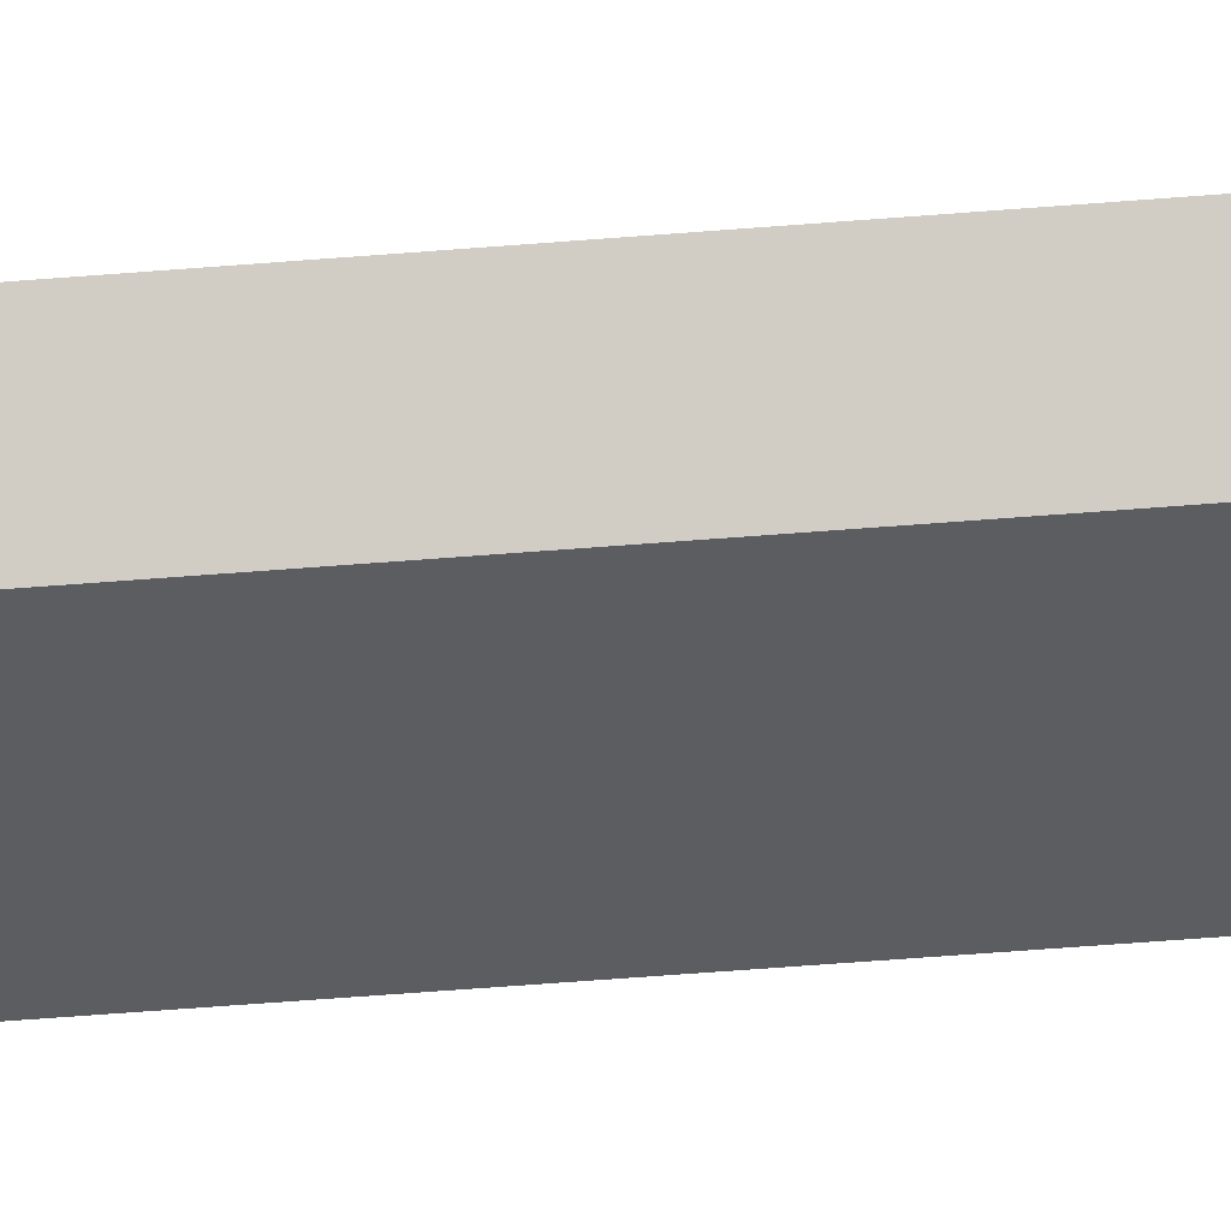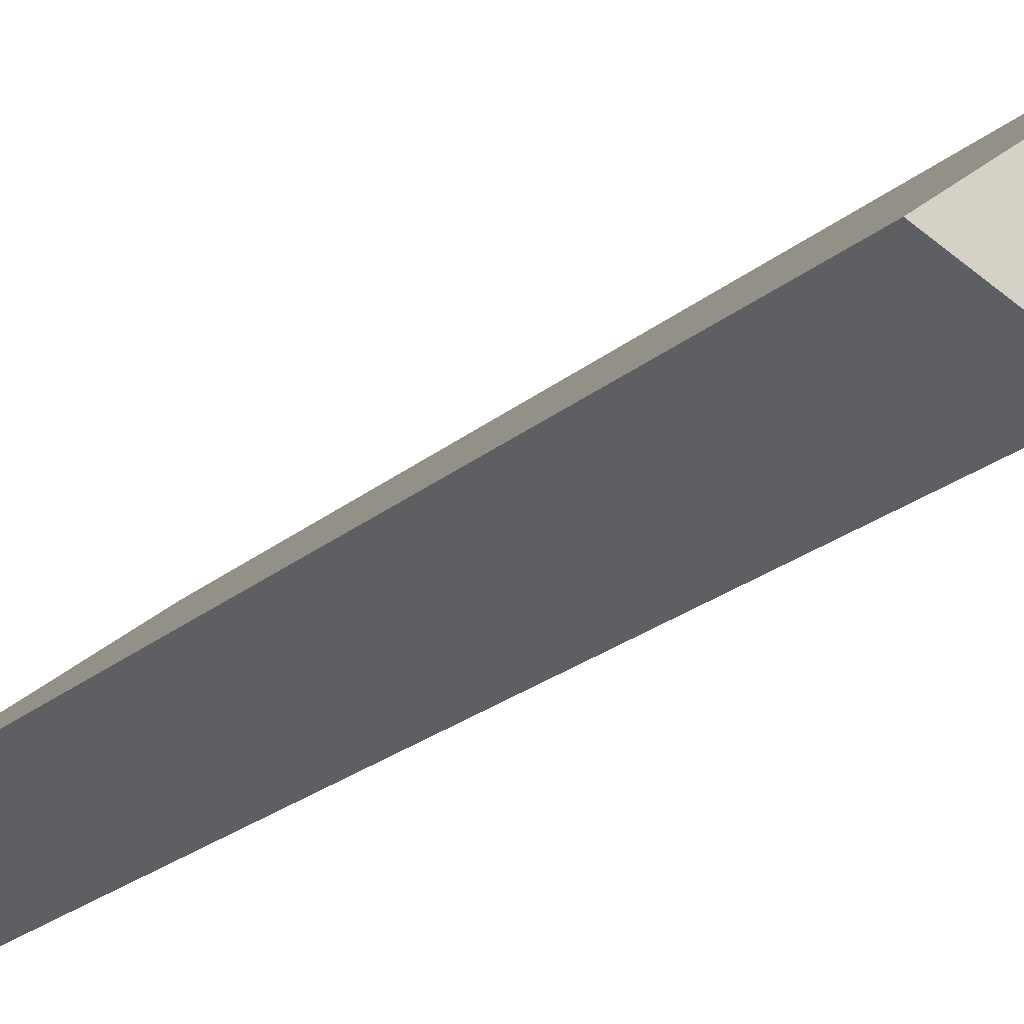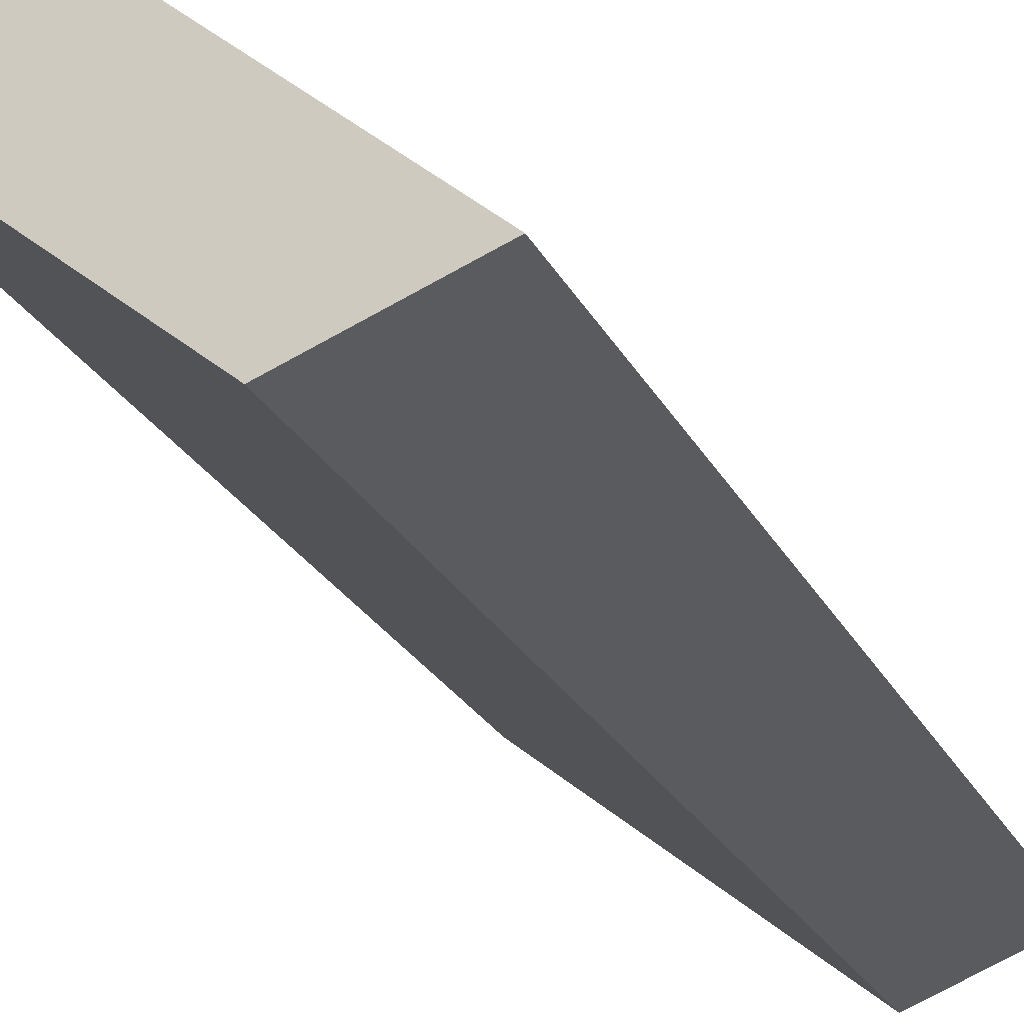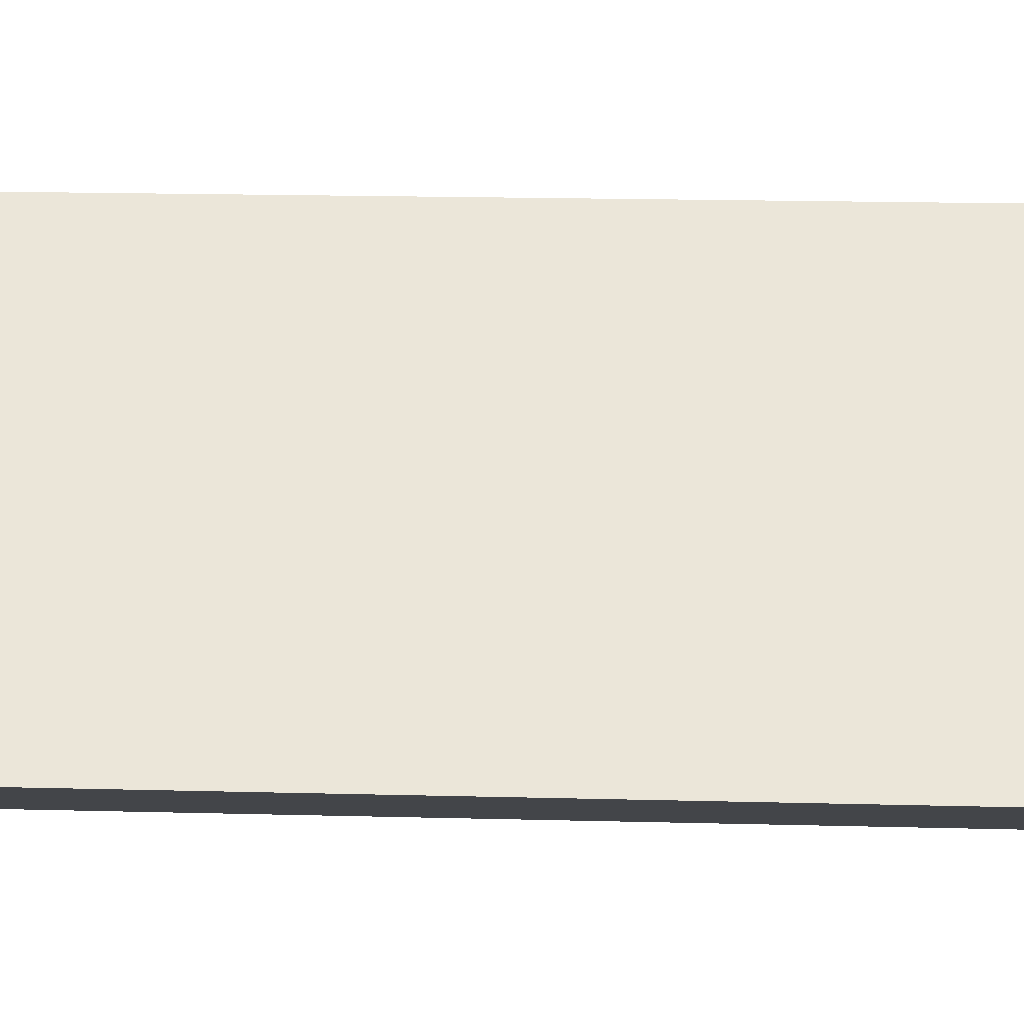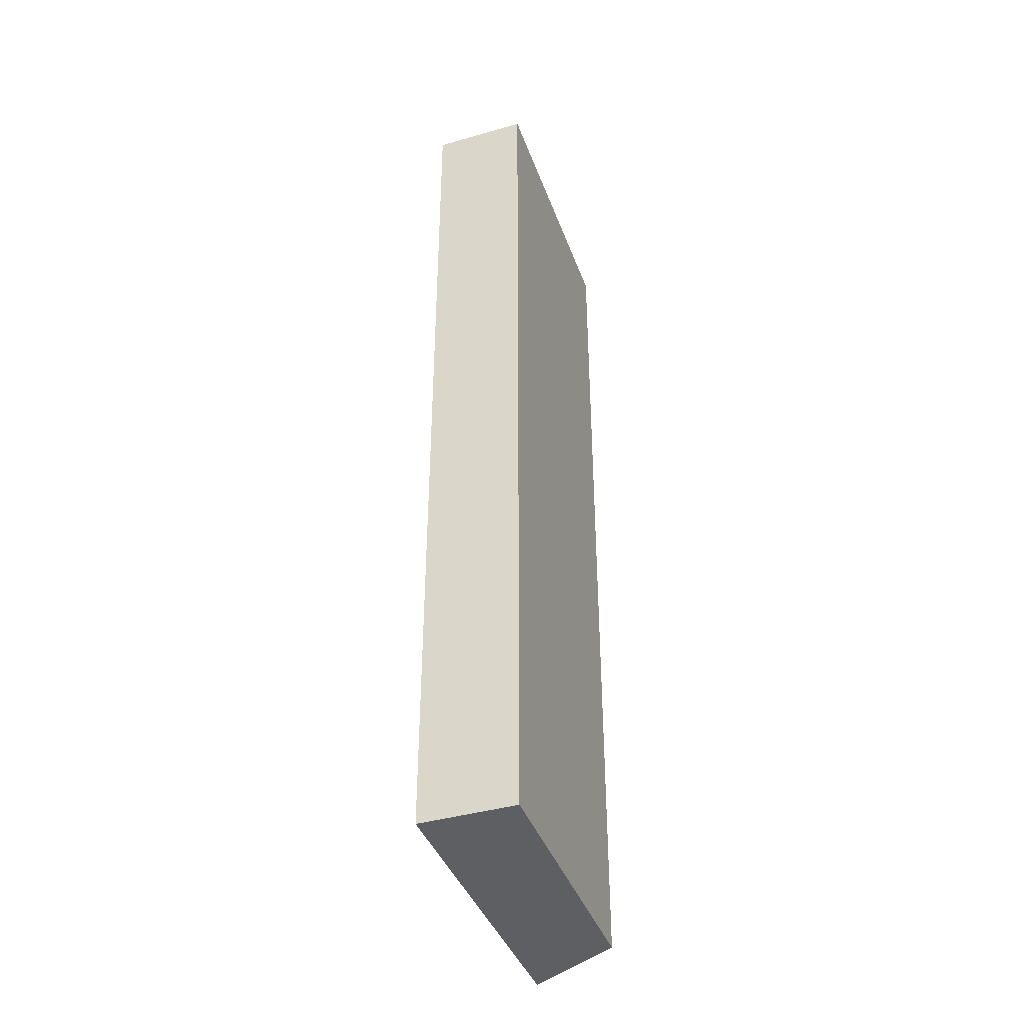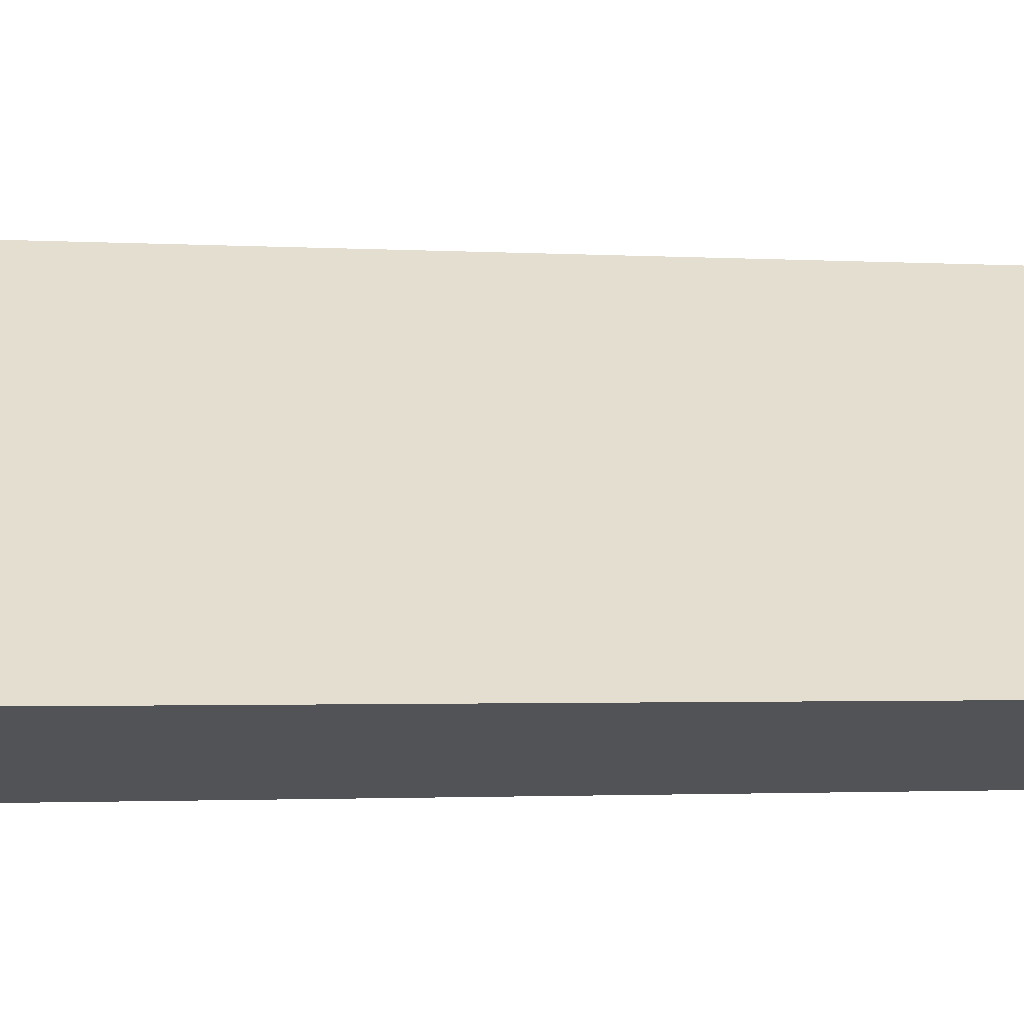
<metadata>
{"format":"obj","ext":"obj","renderer":"f3d","projection":"perspective","resolution":1024,"background":"white","views":[{"elev":-74.2,"azim":-85.8,"up":"+Z"},{"elev":-21.2,"azim":-33.6,"up":"+Z"},{"elev":-19.7,"azim":-162.1,"up":"+Z"},{"elev":14.2,"azim":-86.3,"up":"+Z"},{"elev":-40.8,"azim":71.0,"up":"+Y"},{"elev":-1.3,"azim":-107.4,"up":"+Z"}]}
</metadata>
<code>
v  2.214 21.34 -0.94
v  5.759 21.34 4.587
v  7.099 21.34 2.893
v  0 21.34 1.307e-15
v  7.099 -1.771e-16 2.893
v  2.214 5.756e-17 -0.94
v  0 0 0
v  5.759 -2.809e-16 4.587
g defaultobject
f 1 2 3
f 2 1 4
f 5 1 3
f 1 5 6
f 6 4 1
f 4 6 7
f 7 2 4
f 2 7 8
f 8 3 2
f 3 8 5
f 8 6 5
f 6 8 7

</code>
